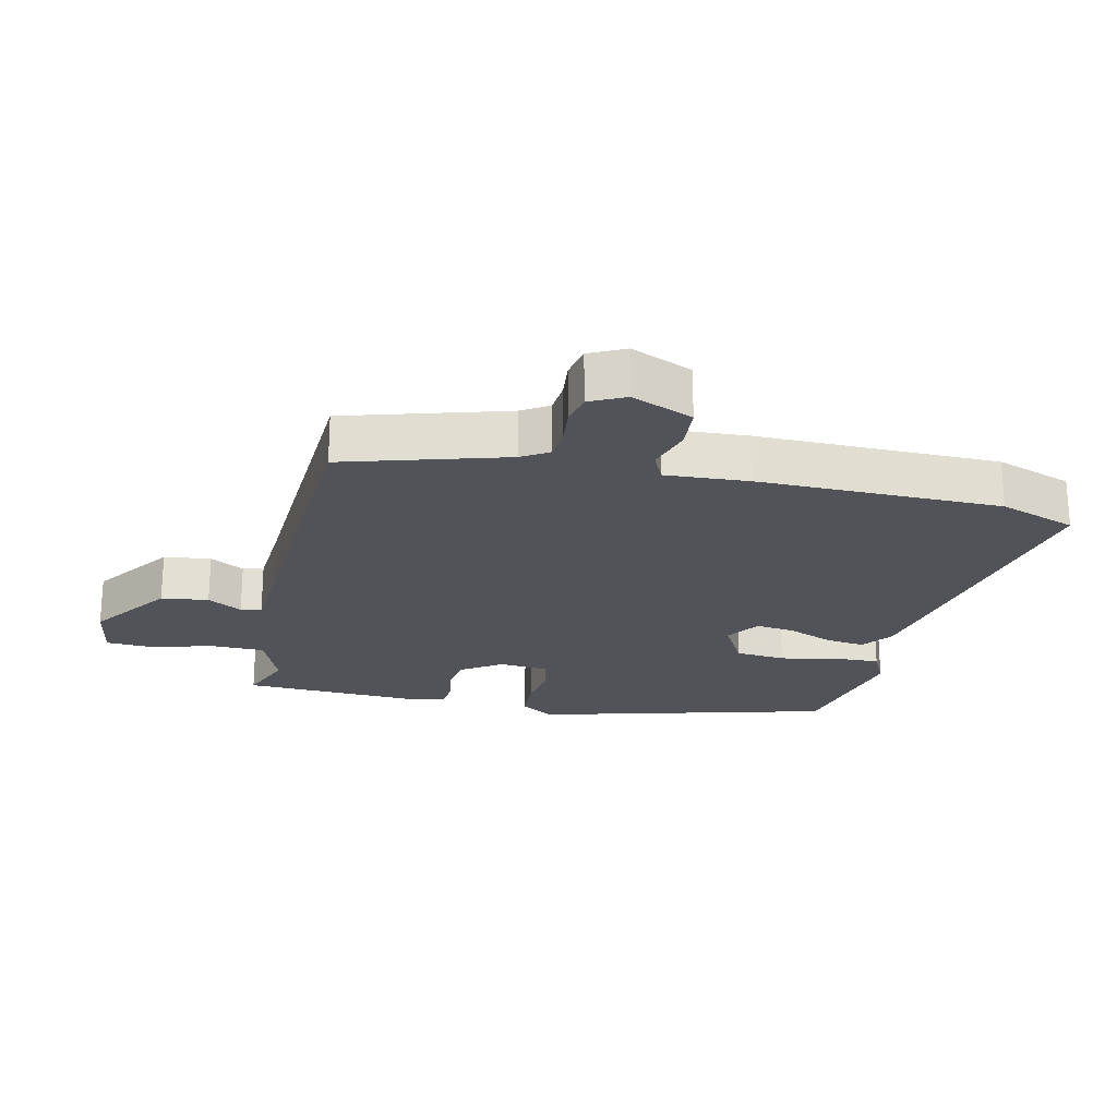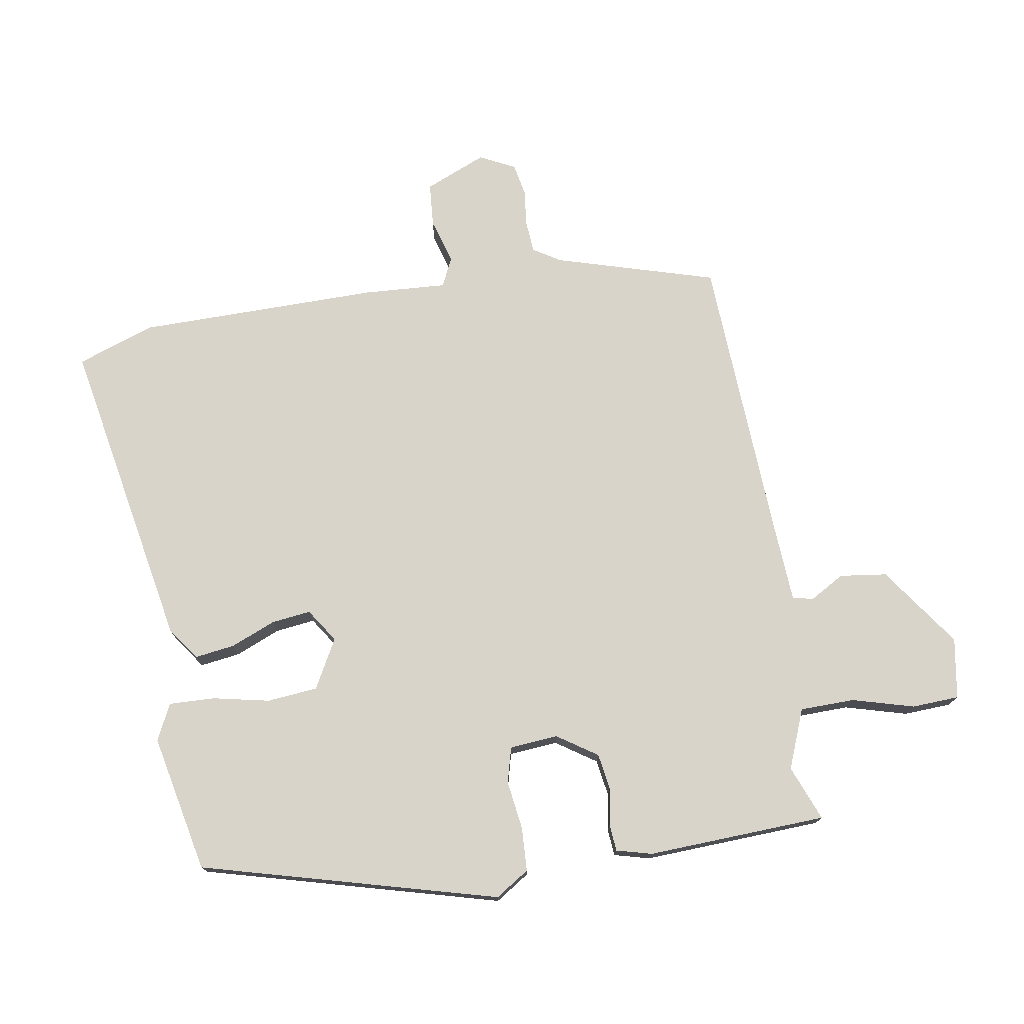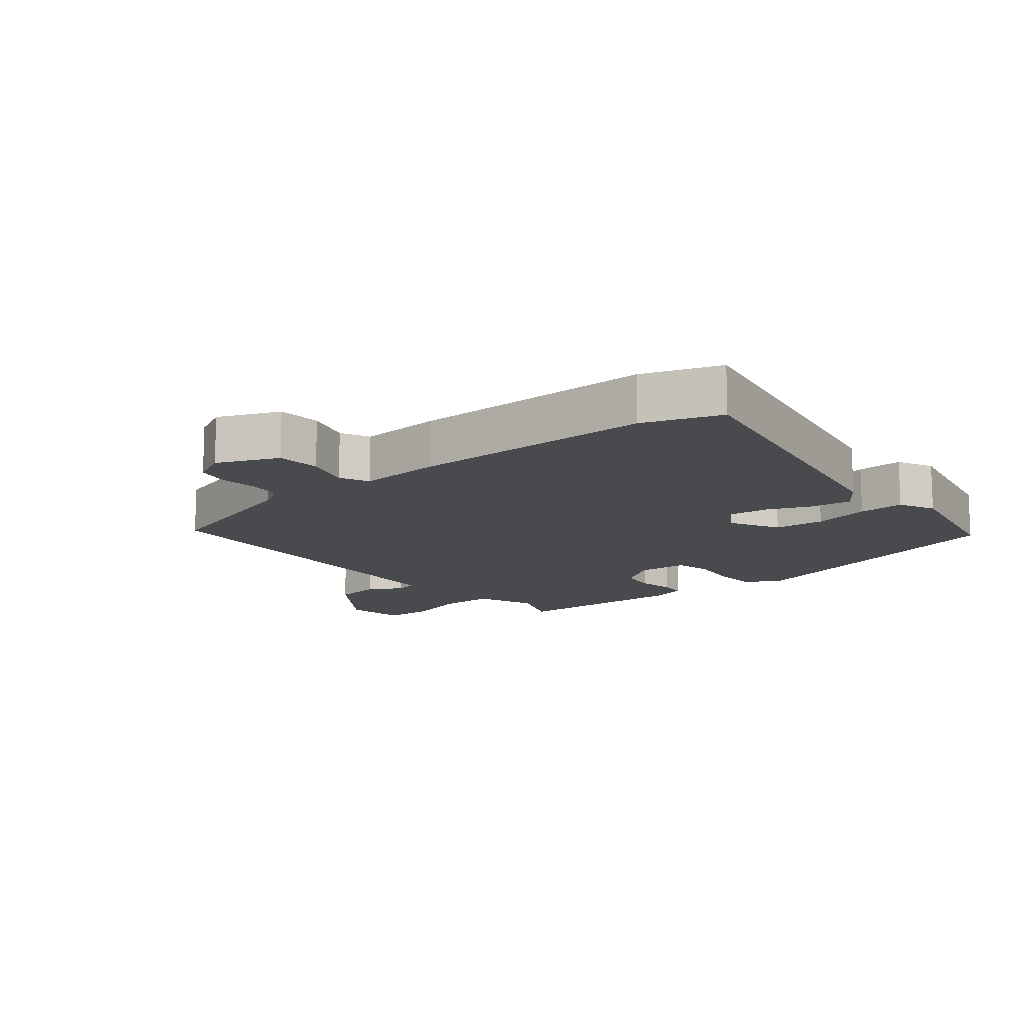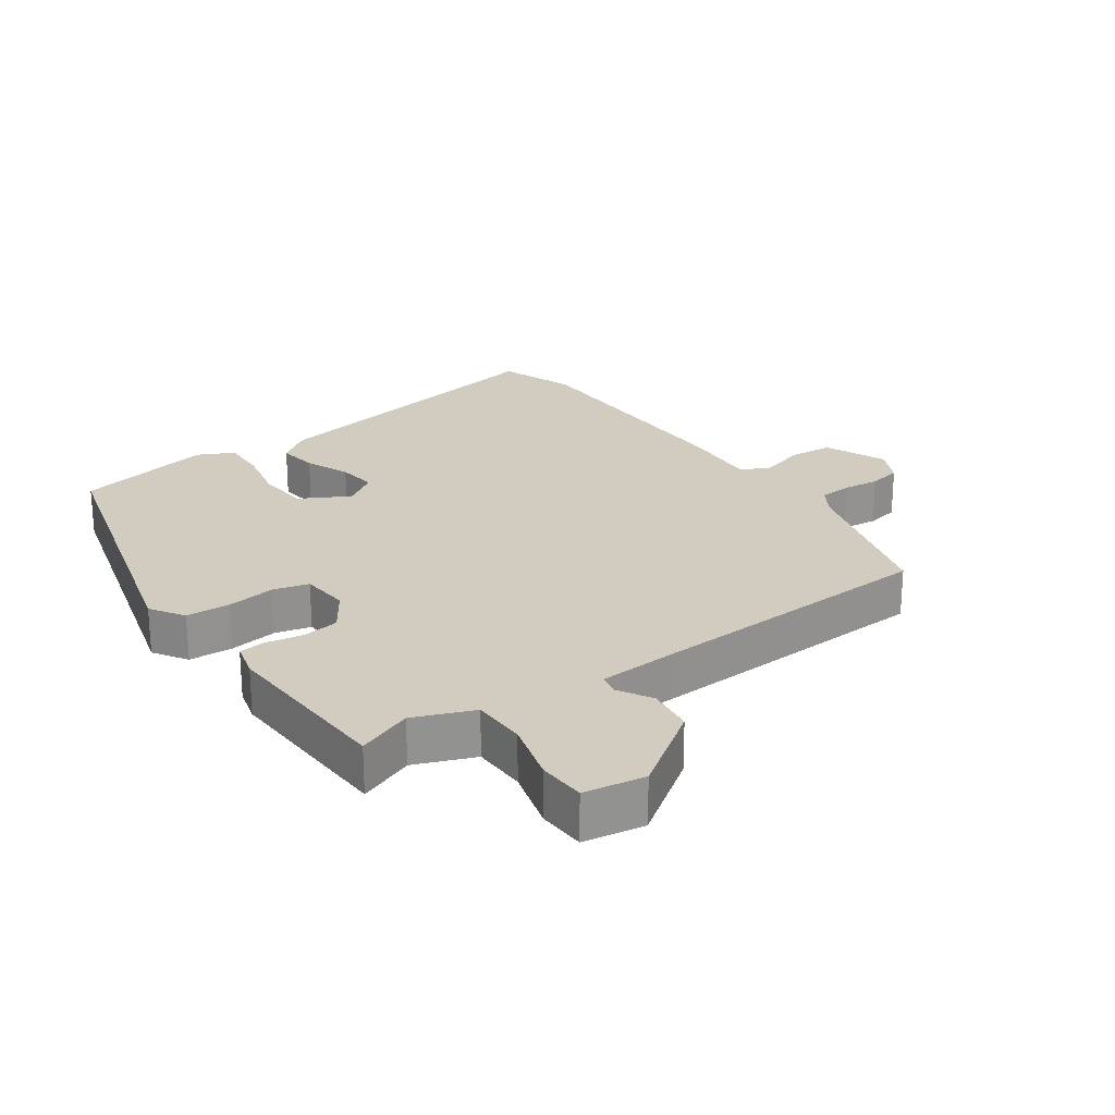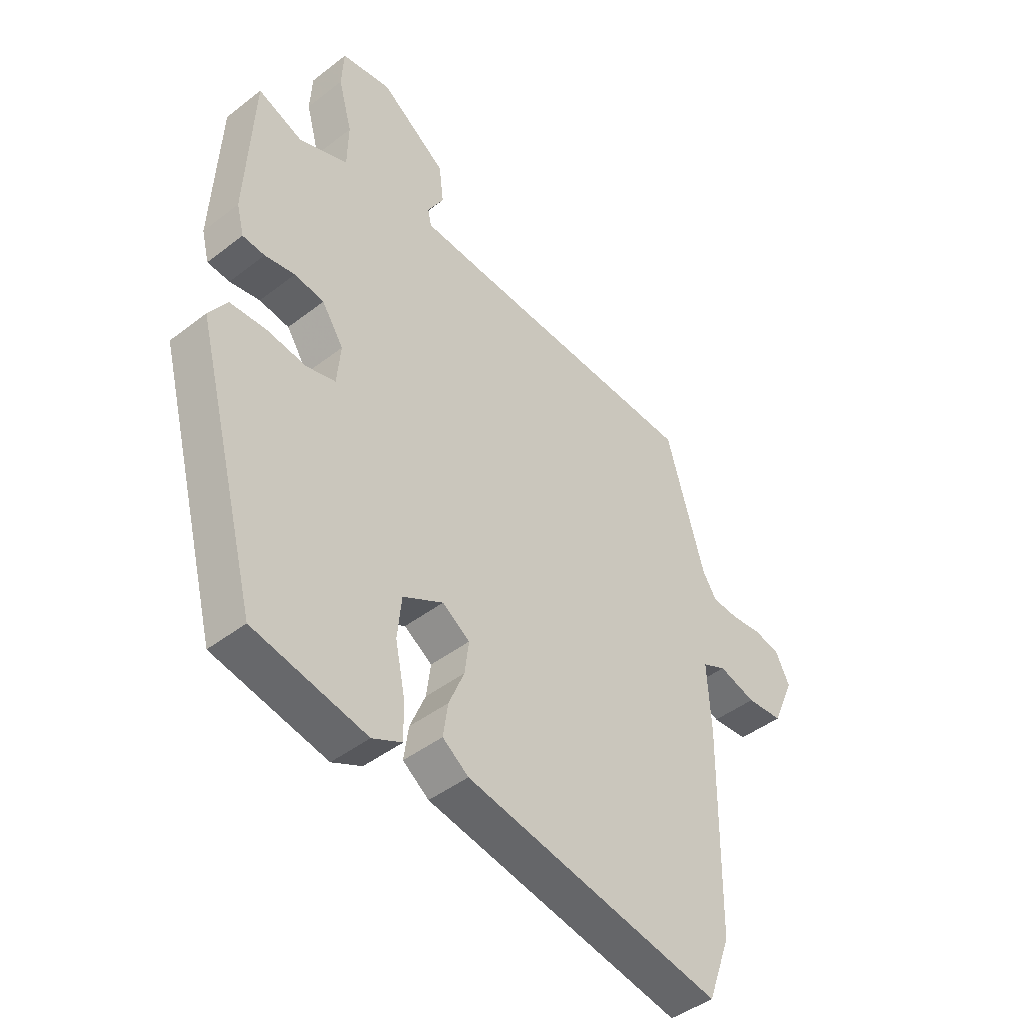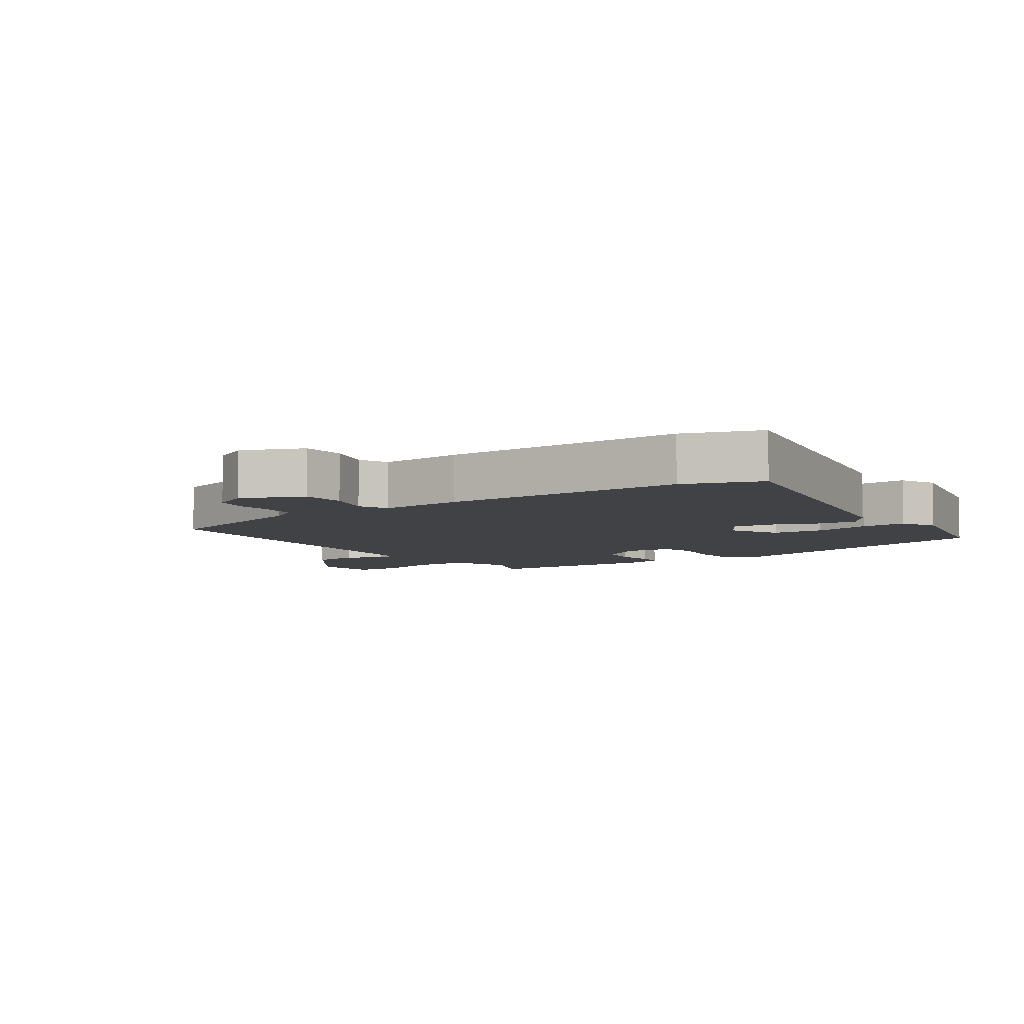
<metadata>
{"format":"obj","ext":"obj","renderer":"f3d","projection":"perspective","resolution":1024,"background":"white","views":[{"elev":-22.6,"azim":77.5,"up":"+Y"},{"elev":75.0,"azim":-99.0,"up":"+Y"},{"elev":-13.4,"azim":129.6,"up":"+Y"},{"elev":23.9,"azim":-34.9,"up":"+Y"},{"elev":-44.5,"azim":-48.0,"up":"+Z"},{"elev":-6.4,"azim":124.9,"up":"+Y"}]}
</metadata>
<code>
v 0.45 0.07 0.485
v 0.522 0.07 0.236
v 0.548 0.07 0.194
v 0.598 0.07 0.19
v 0.655 0.07 0.196
v 0.705 0.07 0.186
v 0.732 0.07 0.131
v 0.691 0.07 0.036
v 0.623 0.07 0.031
v 0.553 0.07 0.052
v 0.508 0.07 0.031
v 0.515 0.07 -0.098
v 0.51 0.07 -0.473
v 0.467 0.07 -0.592
v -0.019 0.07 -0.498
v -0.068 0.07 -0.462
v -0.059 0.07 -0.4
v -0.03 0.07 -0.331
v -0.022 0.07 -0.27
v -0.074 0.07 -0.235
v -0.15 0.07 -0.276
v -0.158 0.07 -0.354
v -0.14 0.07 -0.442
v -0.138 0.07 -0.513
v -0.194 0.07 -0.54
v -0.407 0.07 -0.494
v -0.527 0.07 -0.036
v -0.493 0.07 0.016
v -0.425 0.07 0.019
v -0.35 0.07 0.008
v -0.295 0.07 0.022
v -0.288 0.07 0.097
v -0.329 0.07 0.159
v -0.385 0.07 0.168
v -0.442 0.07 0.158
v -0.484 0.07 0.162
v -0.498 0.07 0.217
v -0.484 0.07 0.495
v -0.399 0.07 0.461
v -0.307 0.07 0.497
v -0.305 0.07 0.581
v -0.331 0.07 0.677
v -0.327 0.07 0.75
v -0.233 0.07 0.765
v -0.108 0.07 0.676
v -0.099 0.07 0.603
v -0.13 0.07 0.55
v -0.123 0.07 0.518
v -0.002 0.07 0.51
v 0.45 0 0.485
v 0.522 0 0.236
v 0.548 0 0.194
v 0.598 0 0.19
v 0.655 0 0.196
v 0.705 0 0.186
v 0.732 0 0.131
v 0.691 0 0.036
v 0.623 0 0.031
v 0.553 0 0.052
v 0.508 0 0.031
v 0.515 0 -0.098
v 0.51 0 -0.473
v 0.467 0 -0.592
v -0.019 0 -0.498
v -0.068 0 -0.462
v -0.059 0 -0.4
v -0.03 0 -0.331
v -0.022 0 -0.27
v -0.074 0 -0.235
v -0.15 0 -0.276
v -0.158 0 -0.354
v -0.14 0 -0.442
v -0.138 0 -0.513
v -0.194 0 -0.54
v -0.407 0 -0.494
v -0.527 0 -0.036
v -0.493 0 0.016
v -0.425 0 0.019
v -0.35 0 0.008
v -0.295 0 0.022
v -0.288 0 0.097
v -0.329 0 0.159
v -0.385 0 0.168
v -0.442 0 0.158
v -0.484 0 0.162
v -0.498 0 0.217
v -0.484 0 0.495
v -0.399 0 0.461
v -0.307 0 0.497
v -0.305 0 0.581
v -0.331 0 0.677
v -0.327 0 0.75
v -0.233 0 0.765
v -0.108 0 0.676
v -0.099 0 0.603
v -0.13 0 0.55
v -0.123 0 0.518
v -0.002 0 0.51
f 44 45 46 47
f 44 47 48
f 41 42 43 44
f 40 41 44 48
f 39 40 48 49
f 37 38 39
f 34 35 36 37
f 33 34 37 39
f 32 33 39 49
f 27 28 29 30
f 25 26 27 30
f 25 30 31
f 22 23 24 25
f 21 22 25 31
f 20 21 31 32
f 15 16 17 18
f 15 18 19
f 14 15 19
f 11 12 13 14
f 11 14 19 20
f 7 8 9 10
f 5 6 7 10
f 4 5 10 11
f 3 4 11 20
f 32 49 1 2
f 2 3 20 32
f 96 95 94 93
f 97 96 93
f 93 92 91 90
f 97 93 90 89
f 98 97 89 88
f 88 87 86
f 86 85 84 83
f 88 86 83 82
f 98 88 82 81
f 79 78 77 76
f 79 76 75 74
f 80 79 74
f 74 73 72 71
f 80 74 71 70
f 81 80 70 69
f 67 66 65 64
f 68 67 64
f 68 64 63
f 63 62 61 60
f 69 68 63 60
f 59 58 57 56
f 59 56 55 54
f 60 59 54 53
f 69 60 53 52
f 51 50 98 81
f 81 69 52 51
f 1 50 51 2
f 2 51 52 3
f 3 52 53 4
f 4 53 54 5
f 5 54 55 6
f 6 55 56 7
f 7 56 57 8
f 8 57 58 9
f 9 58 59 10
f 10 59 60 11
f 11 60 61 12
f 12 61 62 13
f 13 62 63 14
f 14 63 64 15
f 15 64 65 16
f 16 65 66 17
f 17 66 67 18
f 18 67 68 19
f 19 68 69 20
f 20 69 70 21
f 21 70 71 22
f 22 71 72 23
f 23 72 73 24
f 24 73 74 25
f 25 74 75 26
f 26 75 76 27
f 27 76 77 28
f 28 77 78 29
f 29 78 79 30
f 30 79 80 31
f 31 80 81 32
f 32 81 82 33
f 33 82 83 34
f 34 83 84 35
f 35 84 85 36
f 36 85 86 37
f 37 86 87 38
f 38 87 88 39
f 39 88 89 40
f 40 89 90 41
f 41 90 91 42
f 42 91 92 43
f 43 92 93 44
f 44 93 94 45
f 45 94 95 46
f 46 95 96 47
f 47 96 97 48
f 48 97 98 49
f 49 98 50 1

</code>
